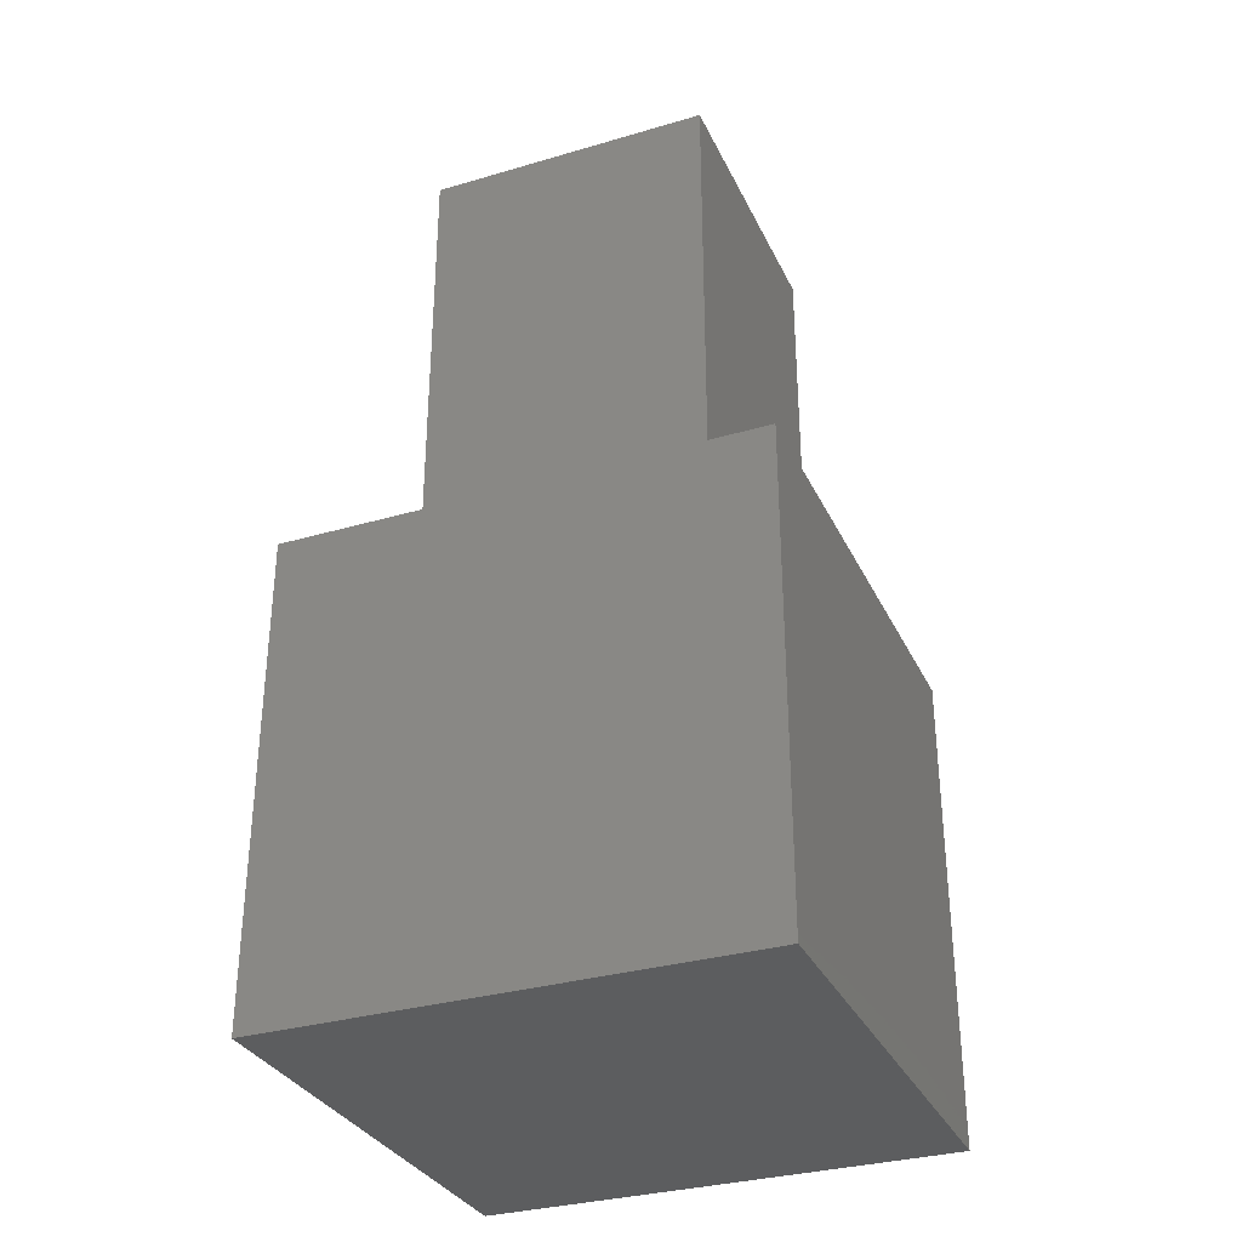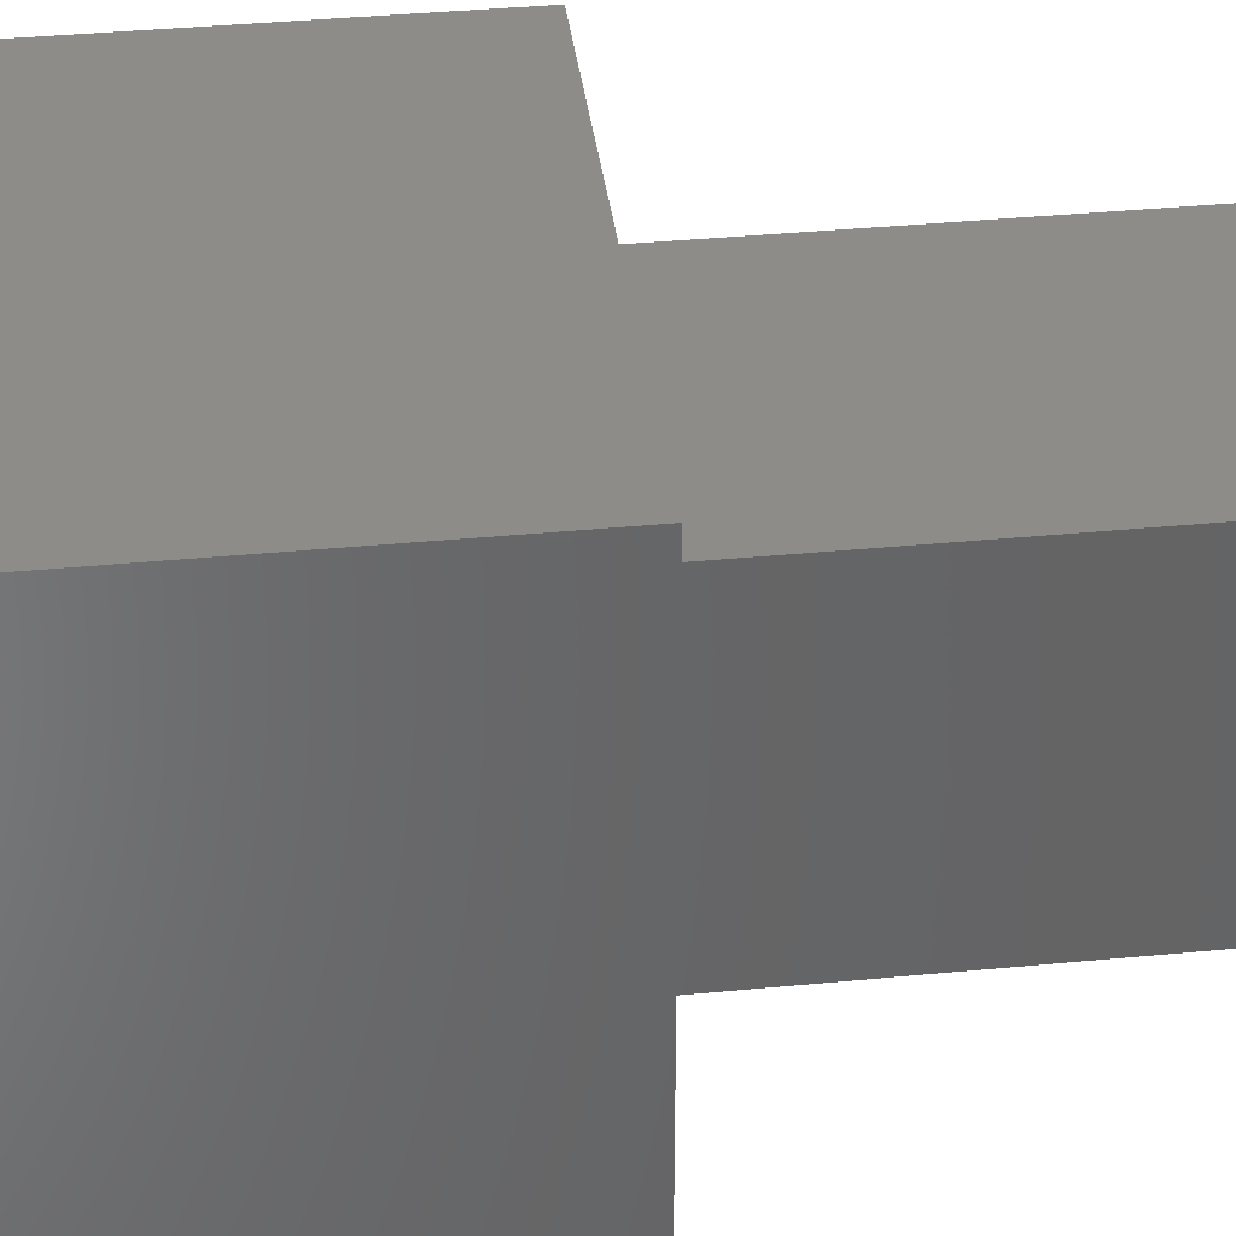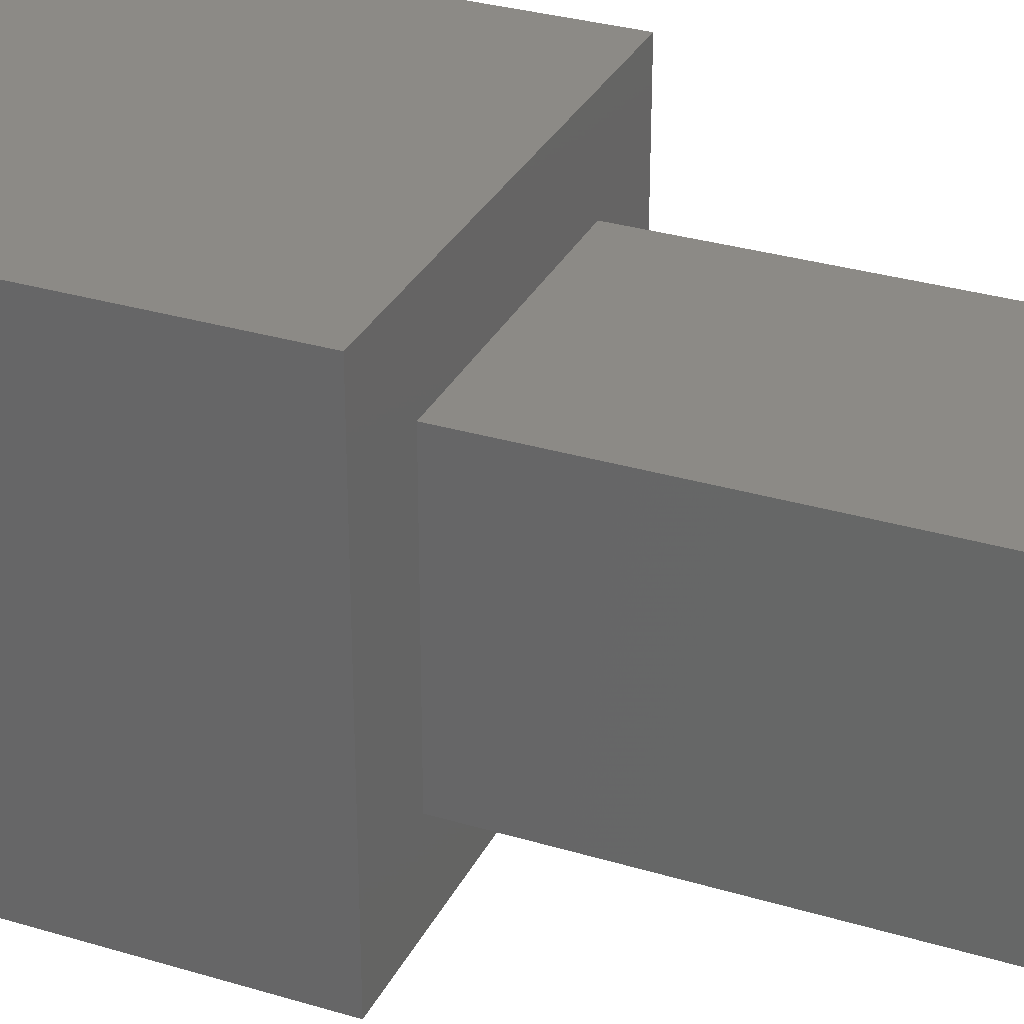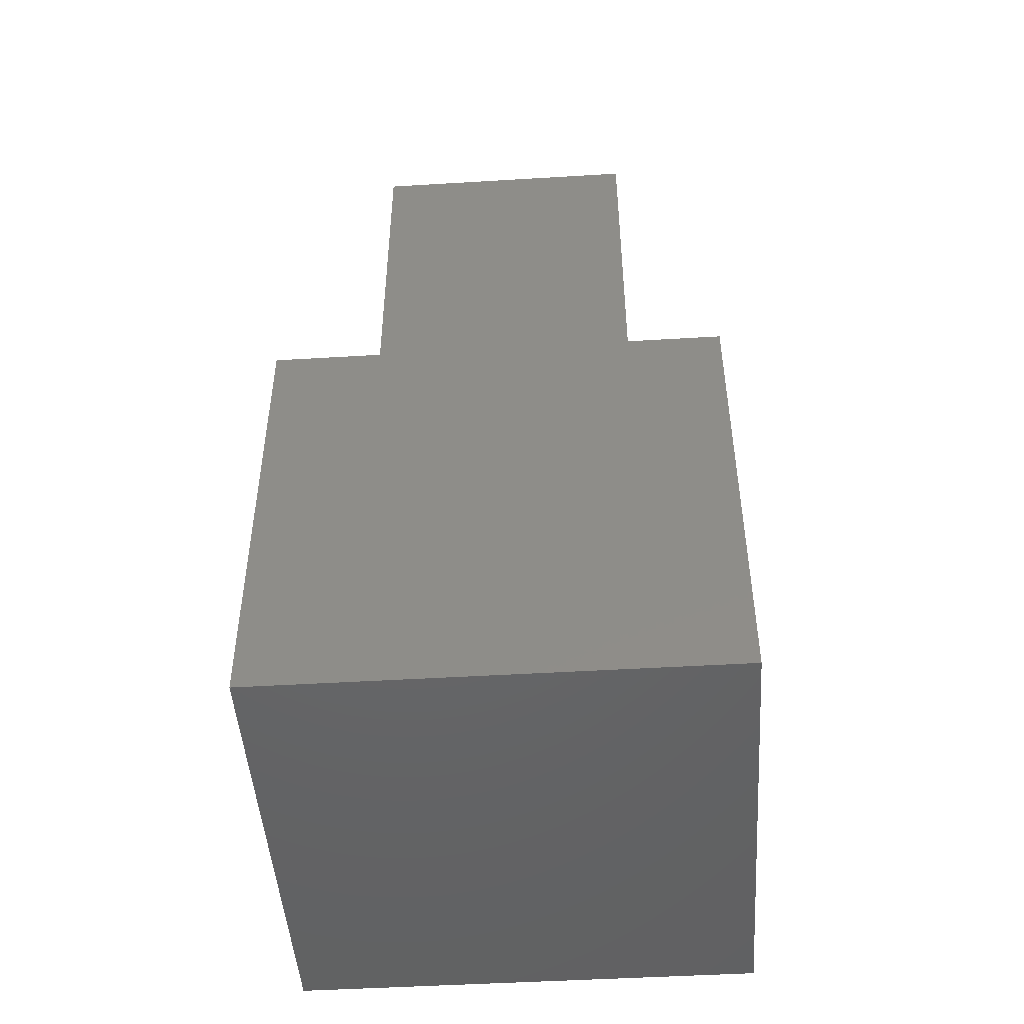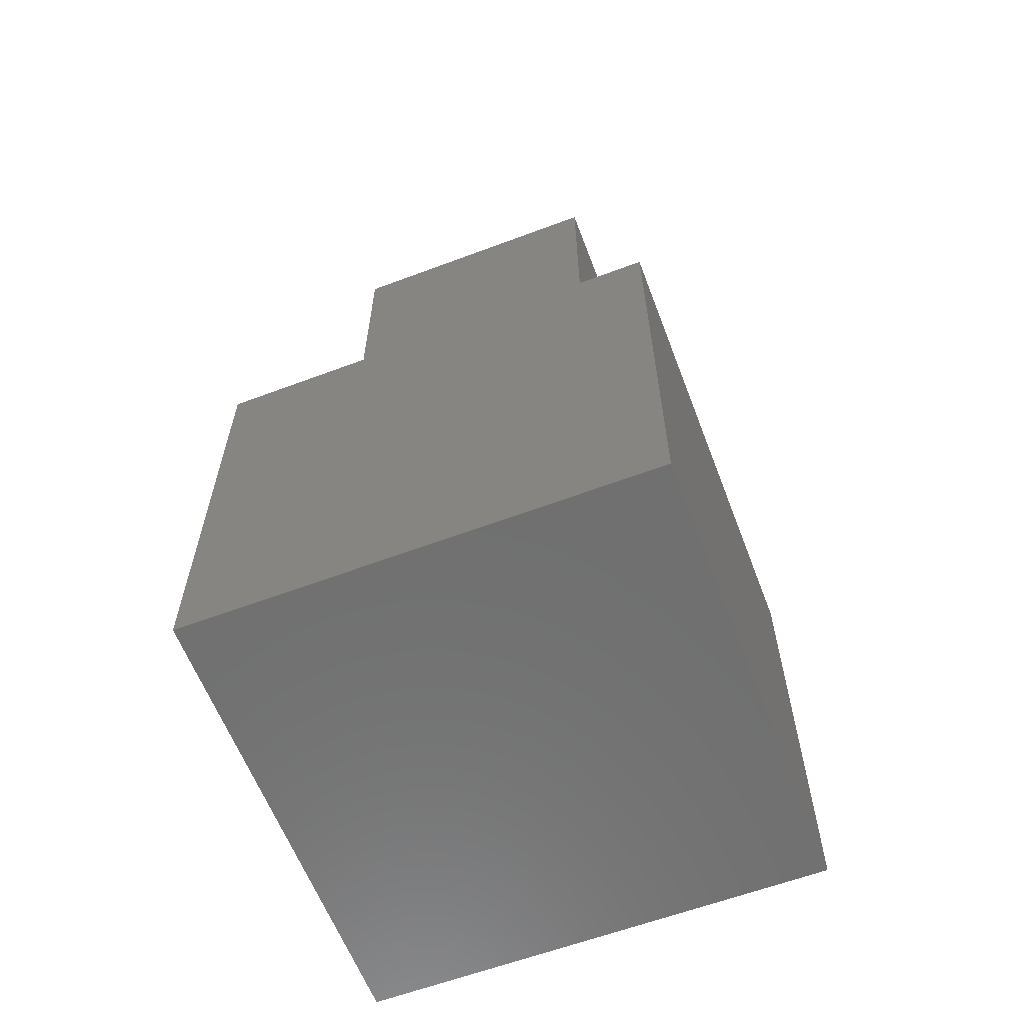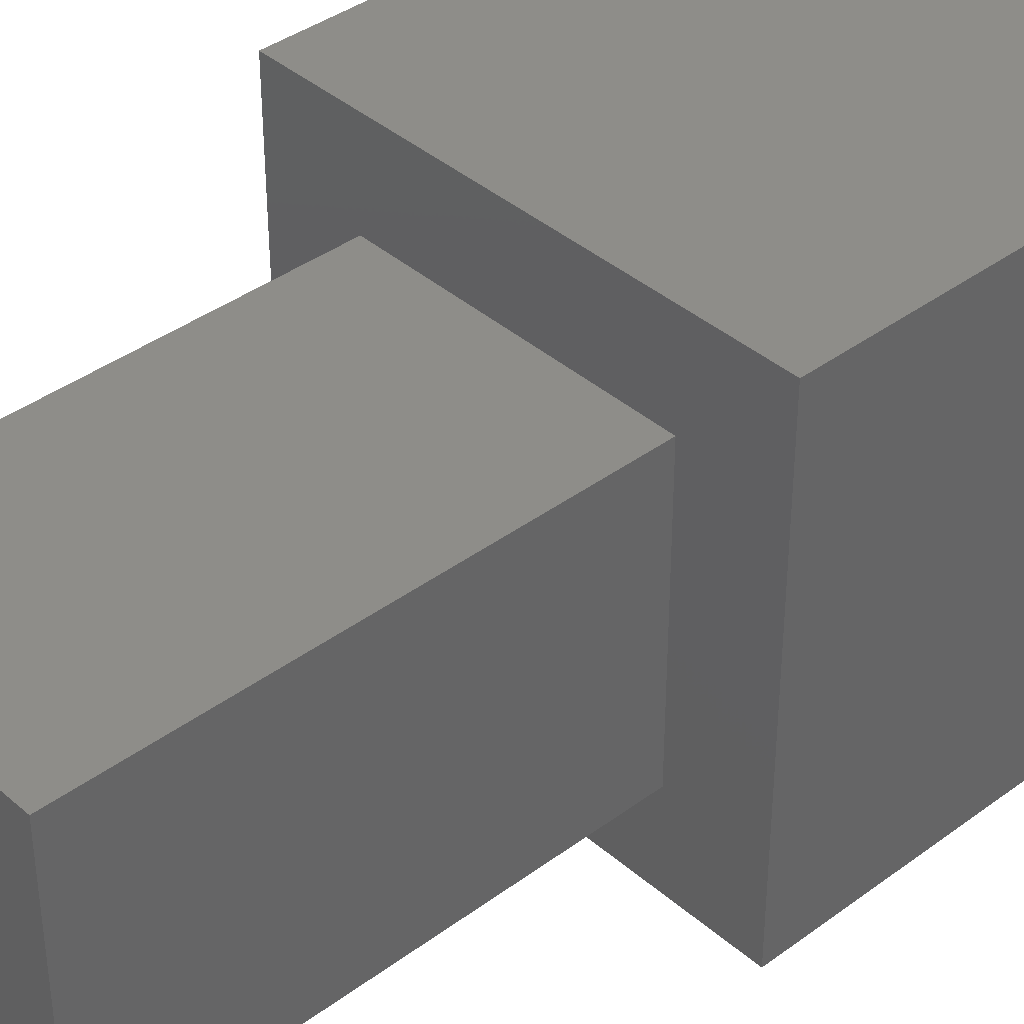
<metadata>
{"format":"stl","ext":"stl","renderer":"f3d","projection":"perspective","resolution":1024,"background":"white","views":[{"elev":-32.3,"azim":-67.7,"up":"+Z"},{"elev":37.8,"azim":-97.0,"up":"+Y"},{"elev":31.4,"azim":-66.9,"up":"+Y"},{"elev":-47.6,"azim":93.9,"up":"+Z"},{"elev":-61.4,"azim":20.9,"up":"+Z"},{"elev":39.0,"azim":47.2,"up":"+Y"}]}
</metadata>
<code>
# stl→obj: 16 verts, 28 faces
v 20 0 20
v 20 20 0
v 20 20 20
v 20 0 0
v 16.01 16.01 20
v 3.99 16.01 20
v 0 20 20
v 3.99 3.99 20
v 16.01 3.99 20
v 0 0 20
v 0 0 0
v 0 20 0
v 3.99 16.01 40
v 3.99 3.99 40
v 16.01 16.01 40
v 16.01 3.99 40
f 1 2 3
f 2 1 4
f 3 5 1
f 3 6 5
f 6 7 8
f 7 6 3
f 9 1 5
f 8 1 9
f 8 10 1
f 10 8 7
f 11 7 12
f 7 11 10
f 2 7 3
f 7 2 12
f 11 1 10
f 1 11 4
f 8 13 6
f 13 8 14
f 5 13 15
f 13 5 6
f 16 5 15
f 5 16 9
f 13 16 15
f 16 13 14
f 8 16 14
f 16 8 9
f 11 2 4
f 2 11 12

</code>
